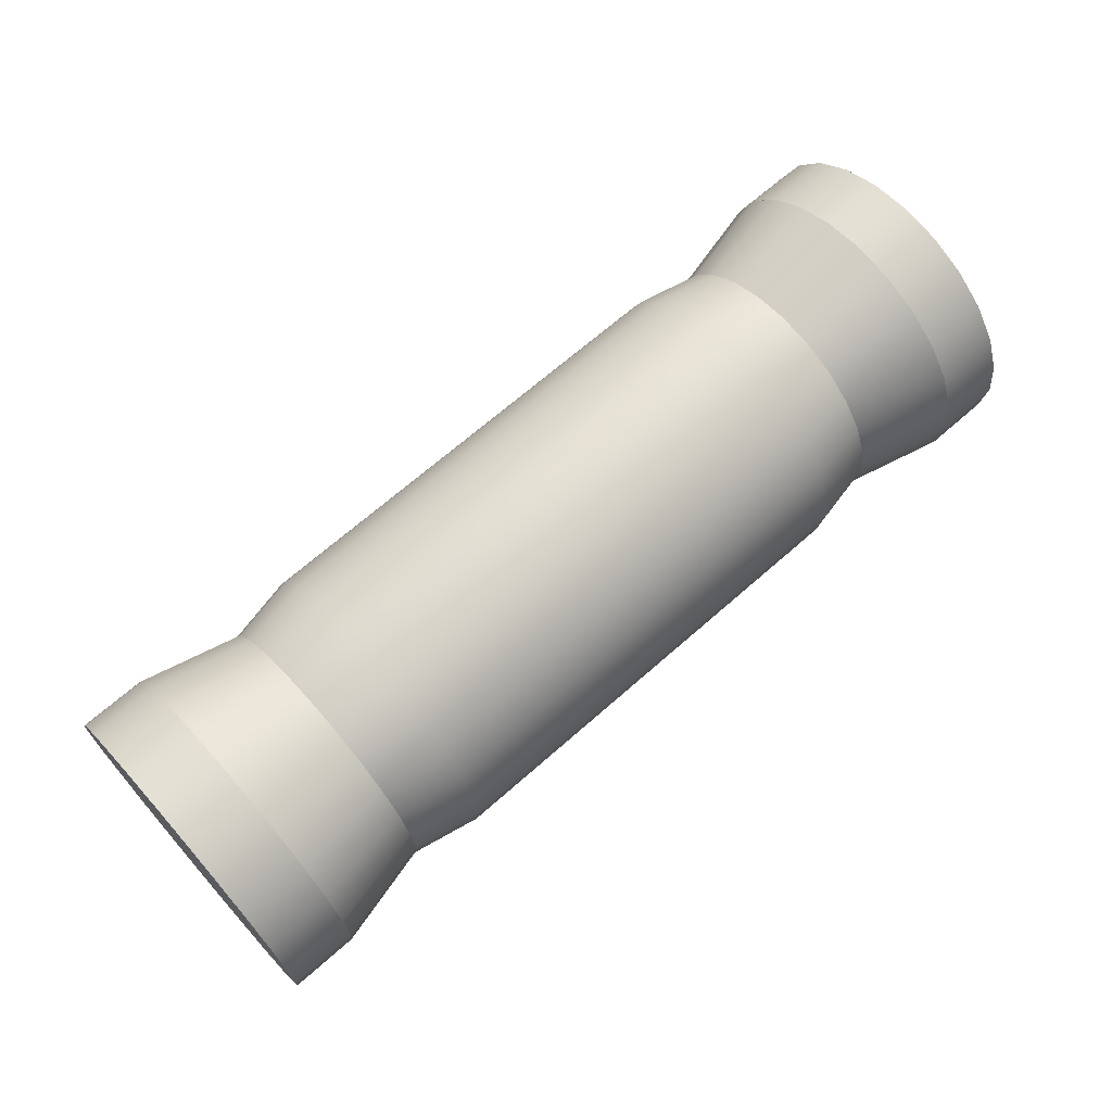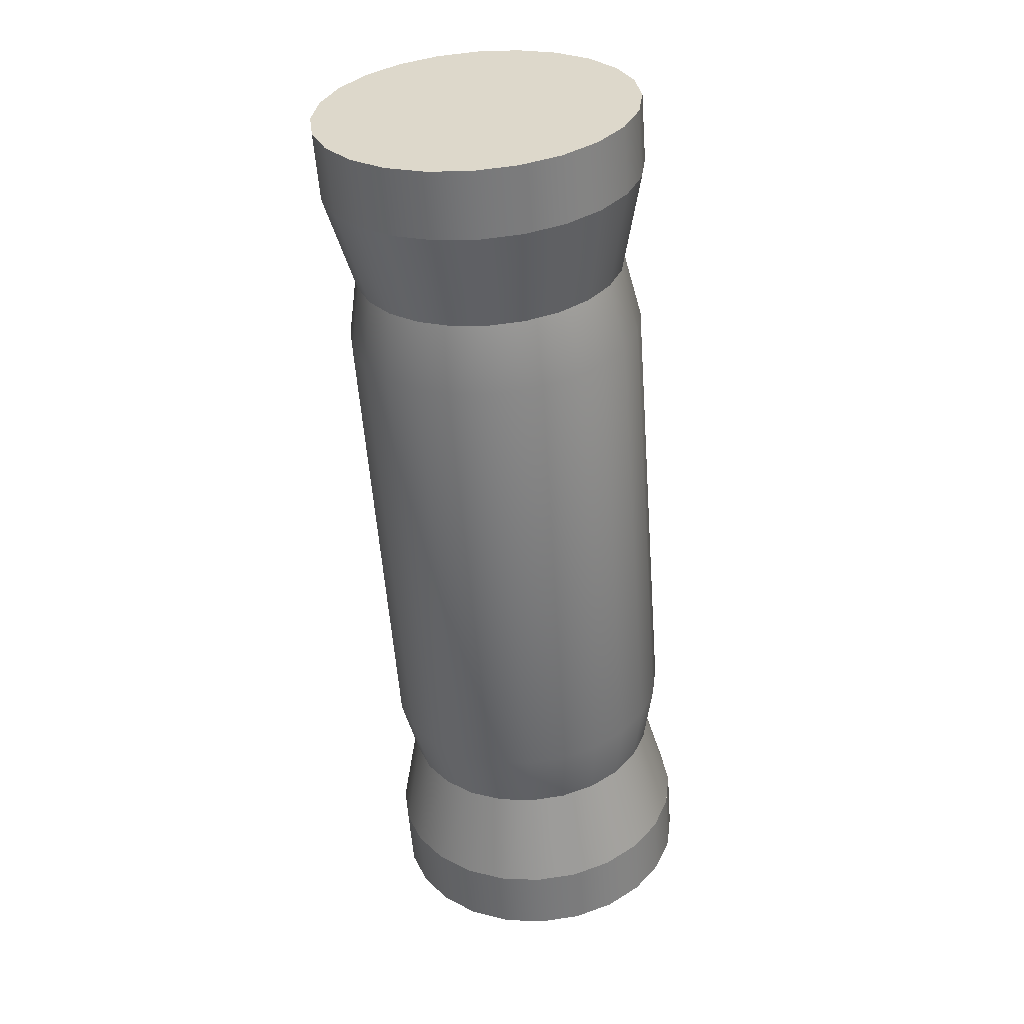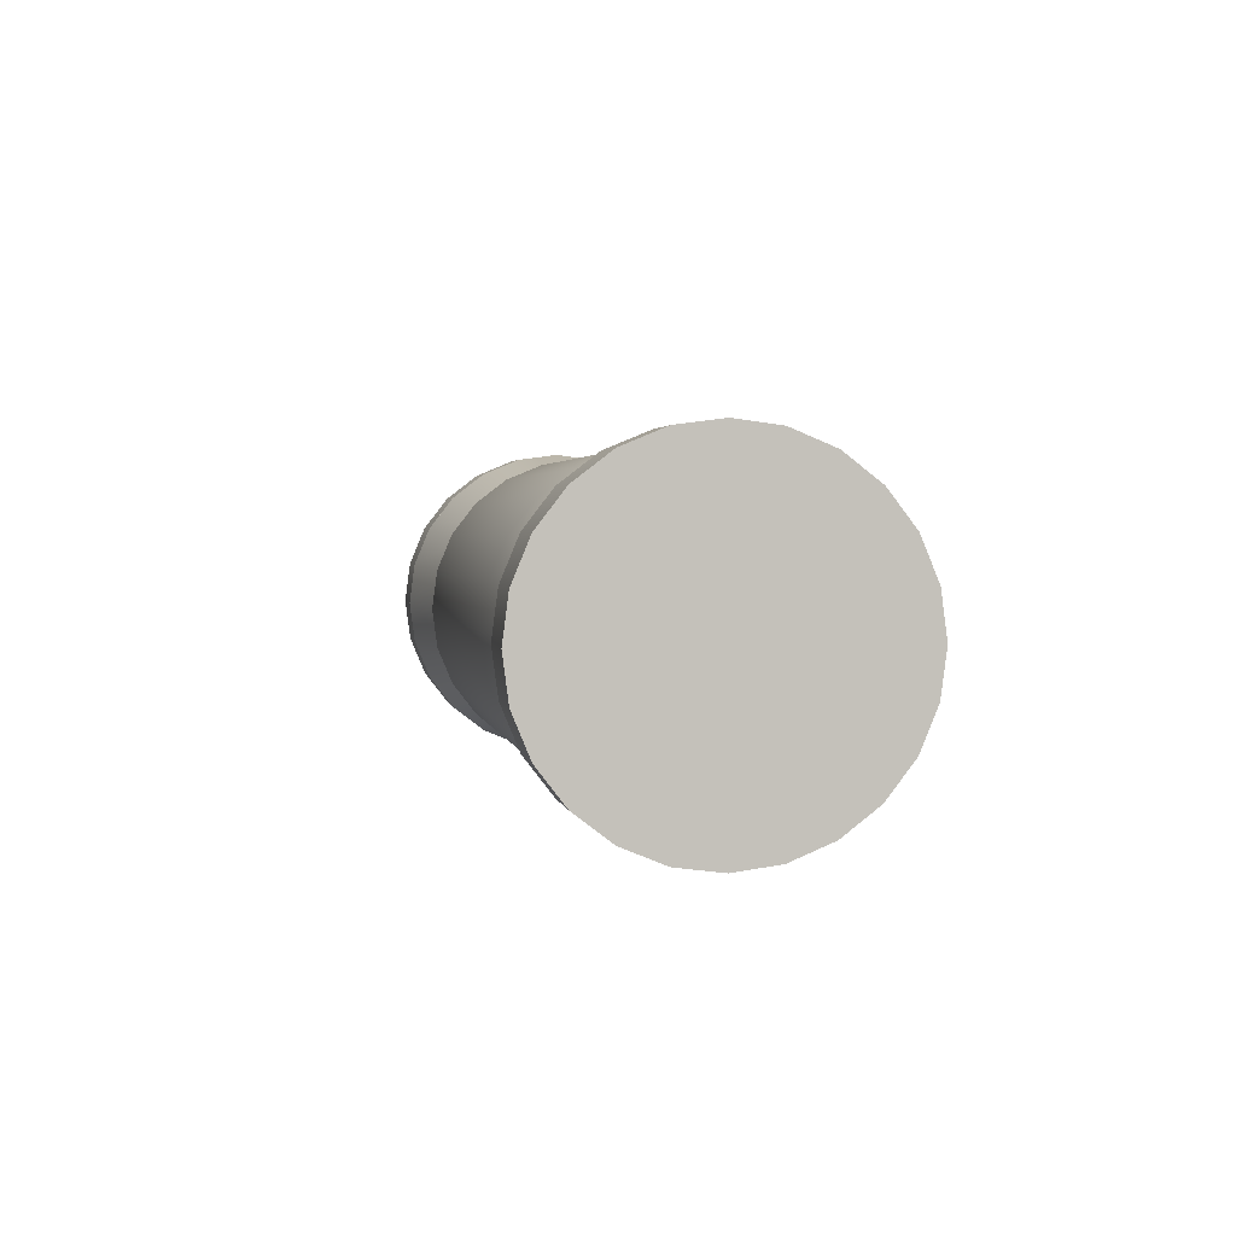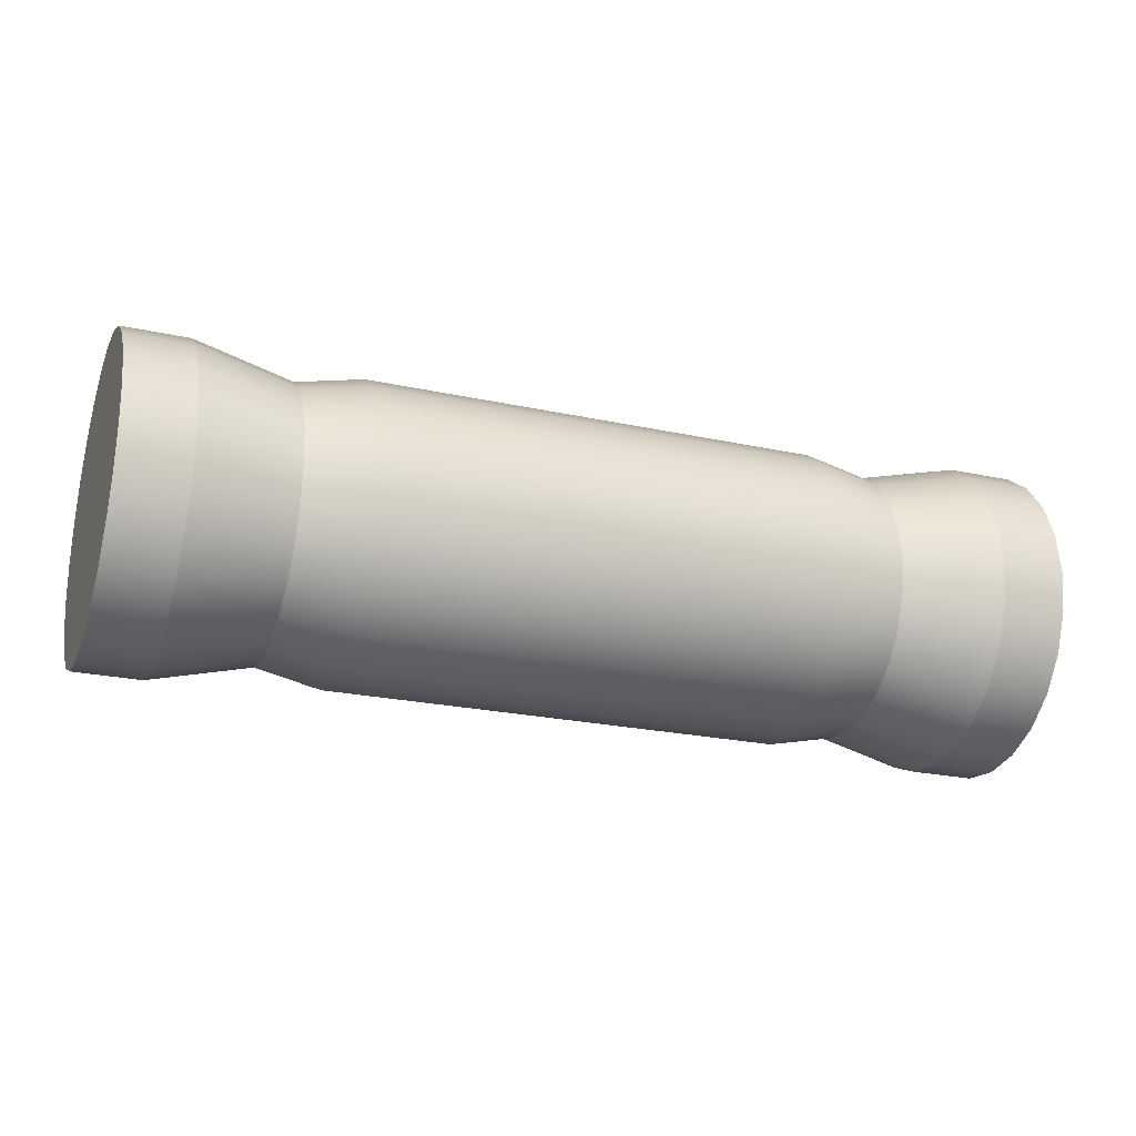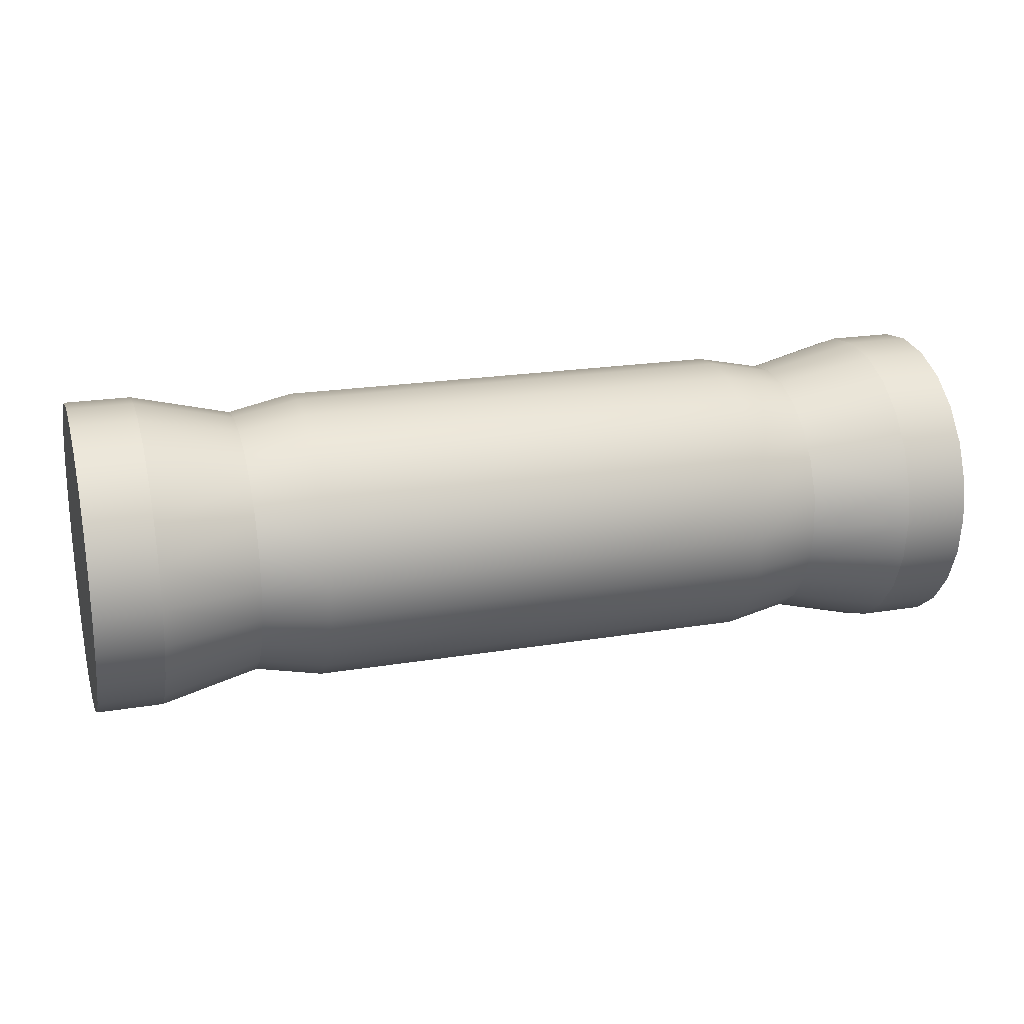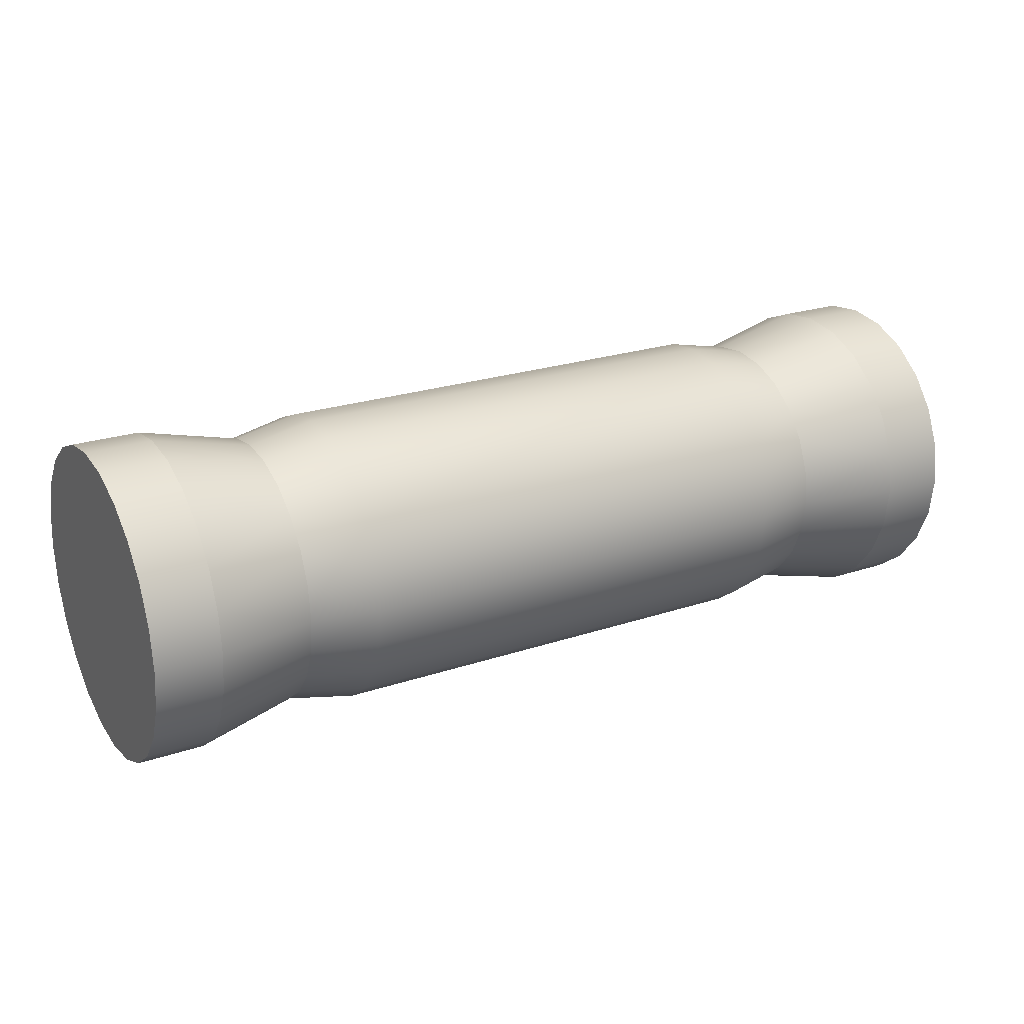
<metadata>
{"format":"obj","ext":"obj","renderer":"f3d","projection":"perspective","resolution":1024,"background":"white","views":[{"elev":67.7,"azim":-41.5,"up":"+Z"},{"elev":-57.1,"azim":-85.7,"up":"+Y"},{"elev":2.5,"azim":80.4,"up":"+Y"},{"elev":-23.5,"azim":159.9,"up":"+Y"},{"elev":20.7,"azim":163.3,"up":"+Y"},{"elev":23.5,"azim":150.6,"up":"+Y"}]}
</metadata>
<code>
g bedrollPacked
v 0.0651 0.08115 0.02096
v 0.0651 0.07449 0.02965
v -0.0651 0.08115 0.02096
v -0.0651 0.07449 0.02965
v 0.0651 0.0658 0.03631
v -0.0651 0.0658 0.03631
v 0.0651 0.05569 0.0405
v -0.0651 0.05569 0.0405
v 0.0651 0.04484 0.04193
v -0.0651 0.04484 0.04193
v 0.0651 0.03399 0.0405
v -0.0651 0.03399 0.0405
v 0.0651 0.02388 0.03631
v -0.0651 0.02388 0.03631
v 0.0651 0.01519 0.02965
v -0.0651 0.01519 0.02965
v 0.0651 0.008532 0.02096
v -0.0651 0.008532 0.02096
v -0.0651 0.02388 -0.03631
v 0.0651 0.02388 -0.03631
v -0.0651 0.03399 -0.0405
v 0.0651 0.03399 -0.0405
v -0.0651 0.04484 -0.04193
v 0.0651 0.04484 -0.04193
v -0.0651 0.05569 -0.0405
v 0.0651 0.05569 -0.0405
v 0.0651 0.008532 -0.02096
v 0.0651 0.01519 -0.02965
v -0.0651 0.008532 -0.02096
v -0.0651 0.01519 -0.02965
v -0.0651 0.0658 -0.03631
v 0.0651 0.0658 -0.03631
v -0.0651 0.07449 -0.02965
v 0.0651 0.07449 -0.02965
v 0.0651 0.004343 0.01085
v 0.0651 0.002915 0
v -0.0651 0.004343 0.01085
v -0.0651 0.002915 0
v 0.0651 0.004343 -0.01085
v -0.0651 0.004343 -0.01085
v 0.0651 0.08534 -0.01085
v 0.0651 0.08677 0
v -0.0651 0.08534 -0.01085
v -0.0651 0.08677 0
v 0.0651 0.08534 0.01085
v -0.0651 0.08534 0.01085
v 0.0651 0.08115 -0.02096
v -0.0651 0.08115 -0.02096
v 0.1116 0.01313 0.03171
v 0.0837 0.01789 0.02695
v 0.1116 0.02242 0.03883
v 0.0837 0.02578 0.03301
v 0.1116 0 0
v 0.1116 0.001528 -0.01161
v 0.0837 0.006726 -3.61e-16
v 0.0837 0.008025 -0.009865
v 0.1116 0.006007 0.02242
v 0.0837 0.01183 0.01906
v 0.1116 0.03323 0.04331
v 0.0837 0.03498 0.03682
v 0.1116 0.08367 -0.02242
v 0.1116 0.08815 -0.01161
v 0.0837 0.07785 -0.01906
v 0.0837 0.08166 -0.009865
v 0.1116 0.07655 -0.03171
v 0.0837 0.07179 -0.02695
v -0.0837 0.07179 -0.02695
v -0.0837 0.07785 -0.01906
v -0.1116 0.07655 -0.03171
v -0.1116 0.08367 -0.02242
v -0.0837 0.01789 0.02695
v -0.0837 0.01183 0.01906
v -0.1116 0.01313 0.03171
v -0.1116 0.006007 0.02242
v -0.1116 0.02242 0.03883
v -0.1116 0.03323 0.04331
v -0.0837 0.02578 0.03301
v -0.0837 0.03498 0.03682
v -0.0837 0.08166 -0.009865
v -0.1116 0.08815 -0.01161
v -0.0837 0.006726 -3.61e-16
v -0.0837 0.008025 -0.009865
v -0.1116 0 0
v -0.1116 0.001528 -0.01161
v -0.1116 0.04484 0.04484
v -0.0837 0.04484 0.03811
v -0.0837 0.07785 0.01906
v -0.0837 0.07179 0.02695
v -0.1116 0.08367 0.02242
v -0.1116 0.07655 0.03171
v -0.0837 0.008025 0.009865
v -0.1116 0.001528 0.01161
v -0.0837 0.0547 0.03682
v -0.1116 0.05645 0.04331
v -0.0837 0.08295 -3.61e-16
v -0.1116 0.08968 0
v -0.0837 0.08166 0.009865
v -0.1116 0.08815 0.01161
v -0.1302 0.04484 -0.04484
v -0.1302 0.05645 -0.04331
v -0.1302 0.03323 -0.04331
v -0.1302 0.02242 -0.03883
v -0.1302 0.06726 -0.03883
v -0.1302 0.01313 -0.03171
v -0.1302 0.07655 -0.03171
v -0.1302 0.006007 -0.02242
v -0.1302 0.08367 -0.02242
v -0.1302 0.001528 -0.01161
v -0.1302 0.08815 -0.01161
v -0.1302 0 0
v -0.1302 0.08968 0
v -0.1302 0.001528 0.01161
v -0.1302 0.08815 0.01161
v -0.1302 0.006007 0.02242
v -0.1302 0.08367 0.02242
v -0.1302 0.01313 0.03171
v -0.1302 0.07655 0.03171
v -0.1302 0.02242 0.03883
v -0.1302 0.06726 0.03883
v -0.1302 0.03323 0.04331
v -0.1302 0.05645 0.04331
v -0.1302 0.04484 0.04484
v -0.0837 0.0639 -0.03301
v -0.1116 0.06726 -0.03883
v 0.1116 0.08367 0.02242
v 0.1116 0.07655 0.03171
v 0.0837 0.07785 0.01906
v 0.0837 0.07179 0.02695
v -0.0837 0.01183 -0.01906
v -0.1116 0.006007 -0.02242
v 0.1116 0.04484 0.04484
v 0.0837 0.04484 0.03811
v -0.0837 0.0639 0.03301
v -0.1116 0.06726 0.03883
v -0.0837 0.01789 -0.02695
v -0.1116 0.01313 -0.03171
v 0.1116 0.001528 0.01161
v 0.0837 0.008025 0.009865
v 0.1116 0.05645 0.04331
v 0.0837 0.0547 0.03682
v 0.1116 0.08968 0
v 0.0837 0.08295 -3.61e-16
v -0.1116 0.02242 -0.03883
v -0.0837 0.02578 -0.03301
v -0.1116 0.03323 -0.04331
v -0.0837 0.03498 -0.03682
v 0.1116 0.08815 0.01161
v 0.0837 0.08166 0.009865
v -0.1116 0.04484 -0.04484
v -0.0837 0.04484 -0.03811
v -0.1116 0.05645 -0.04331
v -0.0837 0.0547 -0.03682
v 0.0837 0.0639 -0.03301
v 0.1116 0.06726 -0.03883
v 0.1302 0.08367 -0.02242
v 0.1302 0.08815 -0.01161
v 0.1302 0.08968 0
v 0.1302 0 0
v 0.1302 0.001528 -0.01161
v 0.0837 0.0639 0.03301
v 0.1116 0.06726 0.03883
v 0.1116 0.02242 -0.03883
v 0.1116 0.03323 -0.04331
v 0.0837 0.02578 -0.03301
v 0.0837 0.03498 -0.03682
v 0.1116 0.006007 -0.02242
v 0.0837 0.01183 -0.01906
v 0.1302 0.04484 -0.04484
v 0.1302 0.03323 -0.04331
v 0.1302 0.05645 -0.04331
v 0.1302 0.06726 -0.03883
v 0.1302 0.02242 -0.03883
v 0.1302 0.07655 -0.03171
v 0.1302 0.01313 -0.03171
v 0.1302 0.006007 -0.02242
v 0.1302 0.08815 0.01161
v 0.1302 0.001528 0.01161
v 0.1302 0.08367 0.02242
v 0.1302 0.006007 0.02242
v 0.1302 0.07655 0.03171
v 0.1302 0.01313 0.03171
v 0.1302 0.06726 0.03883
v 0.1302 0.02242 0.03883
v 0.1302 0.05645 0.04331
v 0.1302 0.03323 0.04331
v 0.1302 0.04484 0.04484
v 0.1116 0.04484 -0.04484
v 0.0837 0.04484 -0.03811
v 0.1116 0.01313 -0.03171
v 0.0837 0.01789 -0.02695
v 0.0837 0.0547 -0.03682
v 0.1116 0.05645 -0.04331
f 3 2 1
f 2 3 4
f 2 6 5
f 6 2 4
f 5 8 7
f 8 5 6
f 7 10 9
f 10 7 8
f 9 12 11
f 12 9 10
f 11 14 13
f 14 11 12
f 13 16 15
f 16 13 14
f 16 17 15
f 17 16 18
f 21 20 19
f 20 21 22
f 25 24 23
f 24 25 26
f 29 28 27
f 28 29 30
f 33 32 31
f 32 33 34
f 37 36 35
f 36 37 38
f 19 28 30
f 28 19 20
f 38 39 36
f 39 38 40
f 43 42 41
f 42 43 44
f 44 45 42
f 45 44 46
f 46 1 45
f 1 46 3
f 40 27 39
f 27 40 29
f 23 22 21
f 22 23 24
f 18 35 17
f 35 18 37
f 31 26 25
f 26 31 32
f 33 47 34
f 47 33 48
f 48 41 47
f 41 48 43
f 51 50 49
f 50 51 52
f 55 54 53
f 54 55 56
f 50 57 49
f 57 50 58
f 59 52 51
f 52 59 60
f 63 62 61
f 62 63 64
f 66 61 65
f 61 66 63
f 69 68 67
f 68 69 70
f 73 72 71
f 72 73 74
f 77 76 75
f 76 77 78
f 70 79 68
f 79 70 80
f 83 82 81
f 82 83 84
f 71 75 73
f 75 71 77
f 78 85 76
f 85 78 86
f 89 88 87
f 88 89 90
f 92 81 91
f 81 92 83
f 93 85 86
f 85 93 94
f 80 95 79
f 95 80 96
f 98 87 97
f 87 98 89
f 96 97 95
f 97 96 98
f 101 100 99
f 100 101 102
f 100 102 103
f 103 102 104
f 103 104 105
f 105 104 106
f 105 106 107
f 107 106 108
f 107 108 109
f 109 108 110
f 109 110 111
f 111 110 112
f 111 112 113
f 113 112 114
f 113 114 115
f 115 114 116
f 115 116 117
f 117 116 118
f 117 118 119
f 119 118 120
f 119 120 121
f 121 120 122
f 124 67 123
f 67 124 69
f 127 126 125
f 126 127 128
f 84 129 82
f 129 84 130
f 131 60 59
f 60 131 132
f 88 134 133
f 134 88 90
f 130 135 129
f 135 130 136
f 138 53 137
f 53 138 55
f 139 132 131
f 132 139 140
f 64 141 62
f 141 64 142
f 145 144 143
f 144 145 146
f 133 94 93
f 94 133 134
f 148 125 147
f 125 148 127
f 143 135 136
f 135 143 144
f 142 147 141
f 147 142 148
f 74 91 72
f 91 74 92
f 151 150 149
f 150 151 152
f 66 154 153
f 154 66 65
f 61 156 155
f 156 61 62
f 151 123 152
f 123 151 124
f 58 137 57
f 137 58 138
f 62 157 156
f 157 62 141
f 53 159 158
f 159 53 54
f 161 128 160
f 128 161 126
f 164 163 162
f 163 164 165
f 56 166 54
f 166 56 167
f 170 169 168
f 169 170 171
f 169 171 172
f 172 171 173
f 172 173 174
f 174 173 155
f 174 155 175
f 175 155 156
f 175 156 159
f 159 156 157
f 159 157 158
f 158 157 176
f 158 176 177
f 177 176 178
f 177 178 179
f 179 178 180
f 179 180 181
f 181 180 182
f 181 182 183
f 183 182 184
f 183 184 185
f 185 184 186
f 165 187 163
f 187 165 188
f 190 162 189
f 162 190 164
f 49 179 181
f 179 49 57
f 186 59 185
f 59 186 131
f 139 160 140
f 160 139 161
f 153 192 191
f 192 153 154
f 149 146 145
f 146 149 150
f 192 168 187
f 168 192 170
f 167 189 166
f 189 167 190
f 188 192 187
f 192 188 191
f 65 155 173
f 155 65 61
f 184 131 186
f 131 184 139
f 125 180 178
f 180 125 126
f 180 161 182
f 161 180 126
f 162 174 189
f 174 162 172
f 166 174 175
f 174 166 189
f 54 175 159
f 175 54 166
f 137 158 177
f 158 137 53
f 187 169 163
f 169 187 168
f 100 149 99
f 149 100 151
f 116 74 73
f 74 116 114
f 109 96 80
f 96 109 111
f 107 80 70
f 80 107 109
f 182 139 184
f 139 182 161
f 110 84 83
f 84 110 108
f 85 120 76
f 120 85 122
f 147 178 176
f 178 147 125
f 163 172 162
f 172 163 169
f 105 70 69
f 70 105 107
f 102 136 104
f 136 102 143
f 106 136 130
f 136 106 104
f 108 130 84
f 130 108 106
f 112 83 92
f 83 112 110
f 94 122 85
f 122 94 121
f 115 90 89
f 90 115 117
f 90 119 134
f 119 90 117
f 99 145 101
f 145 99 149
f 103 151 100
f 151 103 124
f 75 116 73
f 116 75 118
f 141 176 157
f 176 141 147
f 113 89 98
f 89 113 115
f 57 177 179
f 177 57 137
f 105 124 103
f 124 105 69
f 154 170 192
f 170 154 171
f 183 49 181
f 49 183 51
f 101 143 102
f 143 101 145
f 111 98 96
f 98 111 113
f 114 92 74
f 92 114 112
f 65 171 154
f 171 65 173
f 185 51 183
f 51 185 59
f 76 118 75
f 118 76 120
f 134 121 94
f 121 134 119
f 152 23 150
f 23 152 25
f 95 46 44
f 46 95 97
f 123 25 152
f 25 123 31
f 67 31 123
f 31 67 33
f 97 3 46
f 3 97 87
f 67 48 33
f 48 67 68
f 68 43 48
f 43 68 79
f 79 44 43
f 44 79 95
f 87 4 3
f 4 87 88
f 8 133 93
f 133 8 6
f 6 88 133
f 88 6 4
f 24 191 188
f 191 24 26
f 42 148 142
f 148 42 45
f 32 66 153
f 66 32 34
f 45 127 148
f 127 45 1
f 26 153 191
f 153 26 32
f 60 9 11
f 9 60 132
f 160 7 140
f 7 160 5
f 47 64 63
f 64 47 41
f 1 128 127
f 128 1 2
f 128 5 160
f 5 128 2
f 34 63 66
f 63 34 47
f 41 142 64
f 142 41 42
f 10 78 12
f 78 10 86
f 12 77 14
f 77 12 78
f 14 71 16
f 71 14 77
f 10 93 86
f 93 10 8
f 72 37 18
f 37 72 91
f 129 30 29
f 30 129 135
f 91 38 37
f 38 91 81
f 82 29 40
f 29 82 129
f 81 40 38
f 40 81 82
f 135 19 30
f 19 135 144
f 71 18 16
f 18 71 72
f 144 21 19
f 21 144 146
f 146 23 21
f 23 146 150
f 52 11 13
f 11 52 60
f 50 13 15
f 13 50 52
f 140 9 132
f 9 140 7
f 17 138 58
f 138 17 35
f 27 190 167
f 190 27 28
f 35 55 138
f 55 35 36
f 39 167 56
f 167 39 27
f 36 56 55
f 56 36 39
f 20 190 28
f 190 20 164
f 15 58 50
f 58 15 17
f 24 165 22
f 165 24 188
f 22 164 20
f 164 22 165
f 163 192 187
f 192 163 162
f 192 162 154
f 154 162 189
f 154 189 65
f 65 189 166
f 65 166 61
f 61 166 54
f 61 54 62
f 62 54 53
f 62 53 141
f 141 53 137
f 141 137 147
f 147 137 57
f 147 57 125
f 125 57 49
f 125 49 126
f 126 49 51
f 126 51 161
f 161 51 59
f 161 59 139
f 139 59 131
f 151 145 149
f 145 151 124
f 145 124 143
f 143 124 69
f 143 69 136
f 136 69 70
f 136 70 130
f 130 70 80
f 130 80 84
f 84 80 96
f 84 96 83
f 83 96 98
f 83 98 92
f 92 98 89
f 92 89 74
f 74 89 90
f 74 90 73
f 73 90 134
f 73 134 75
f 75 134 94
f 75 94 76
f 76 94 85

</code>
